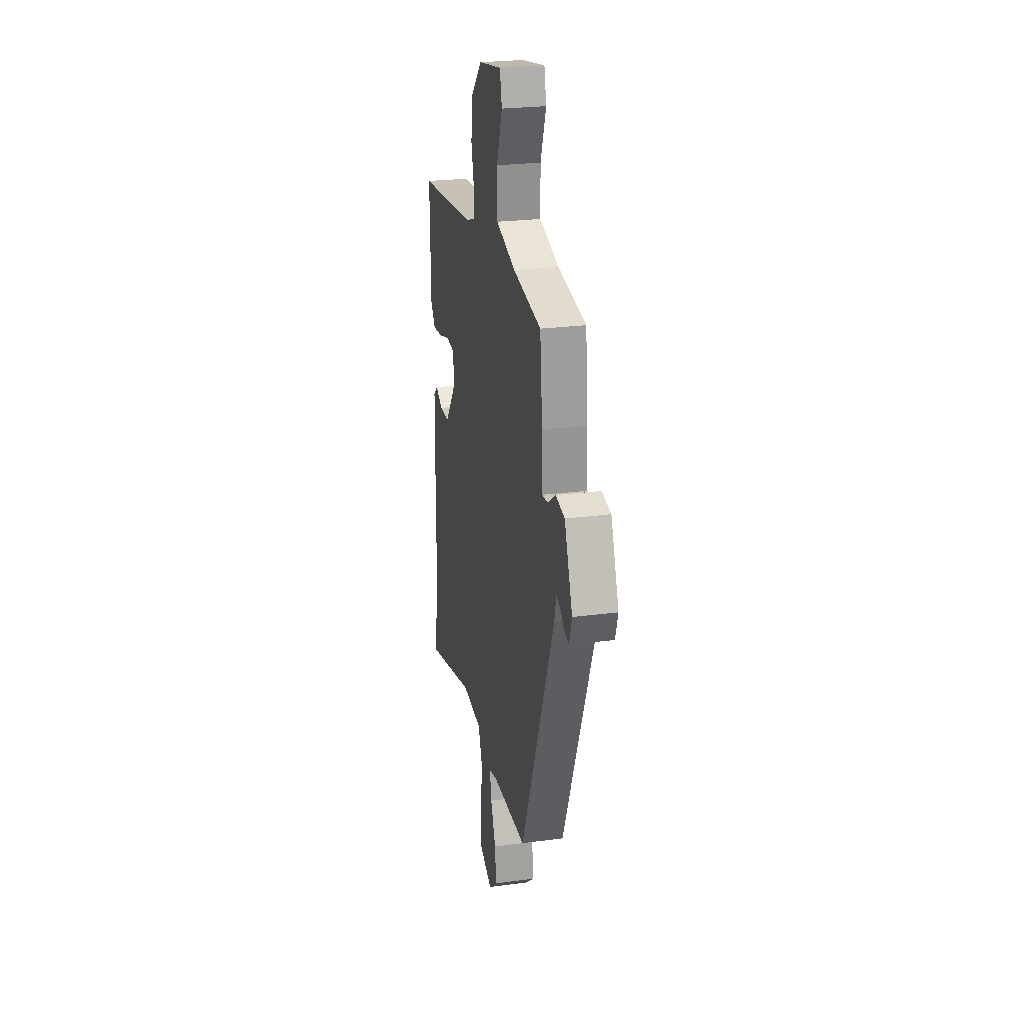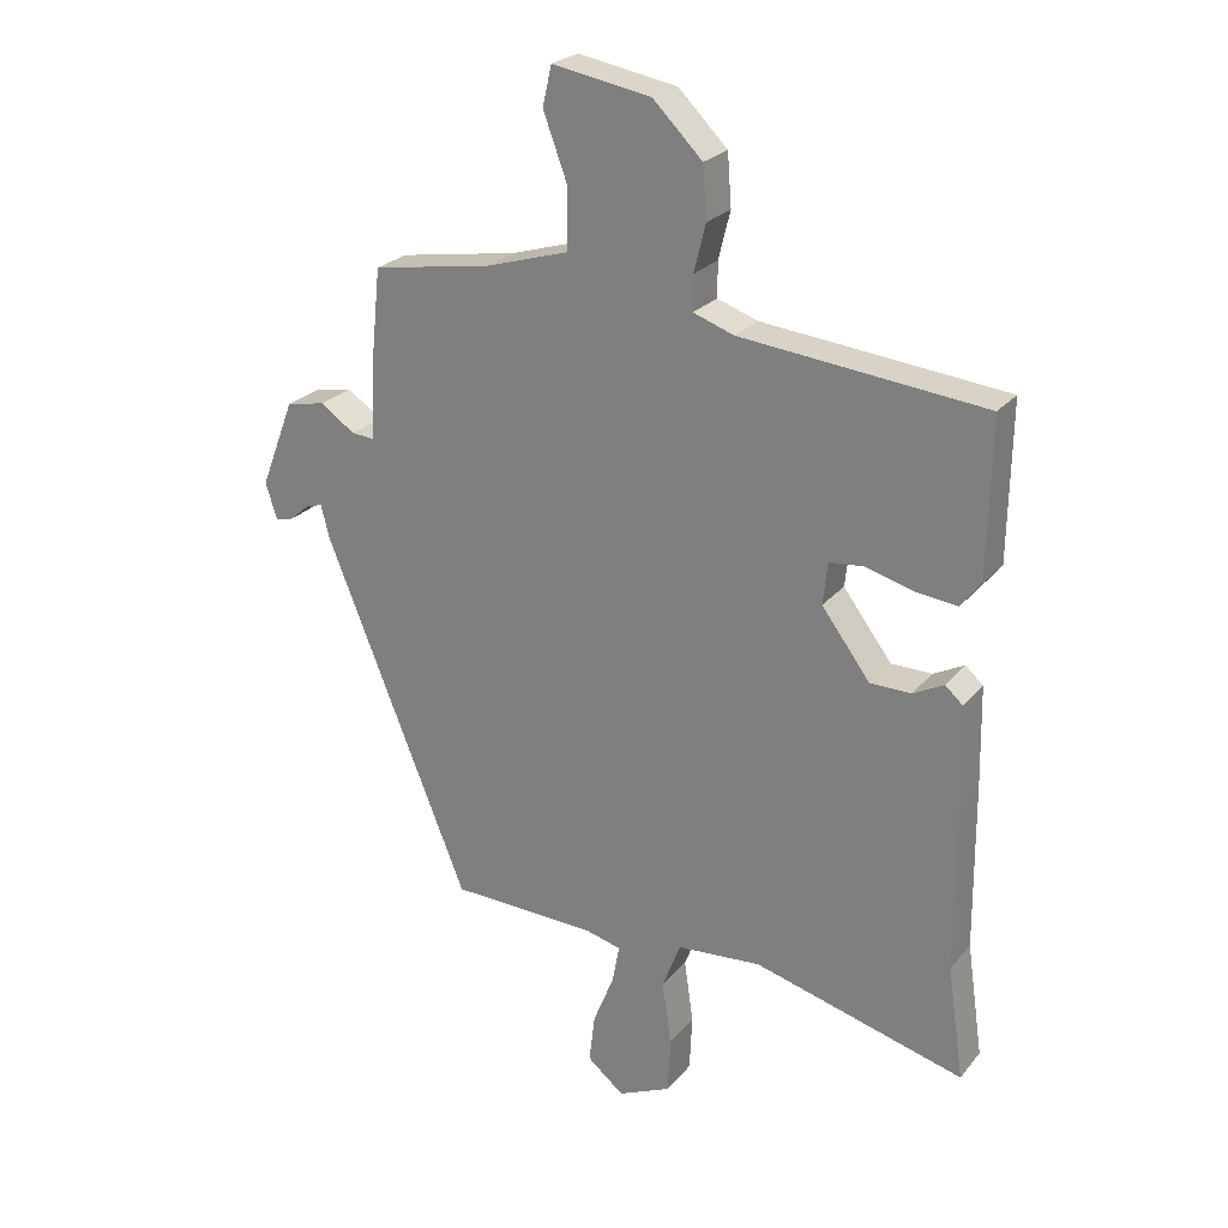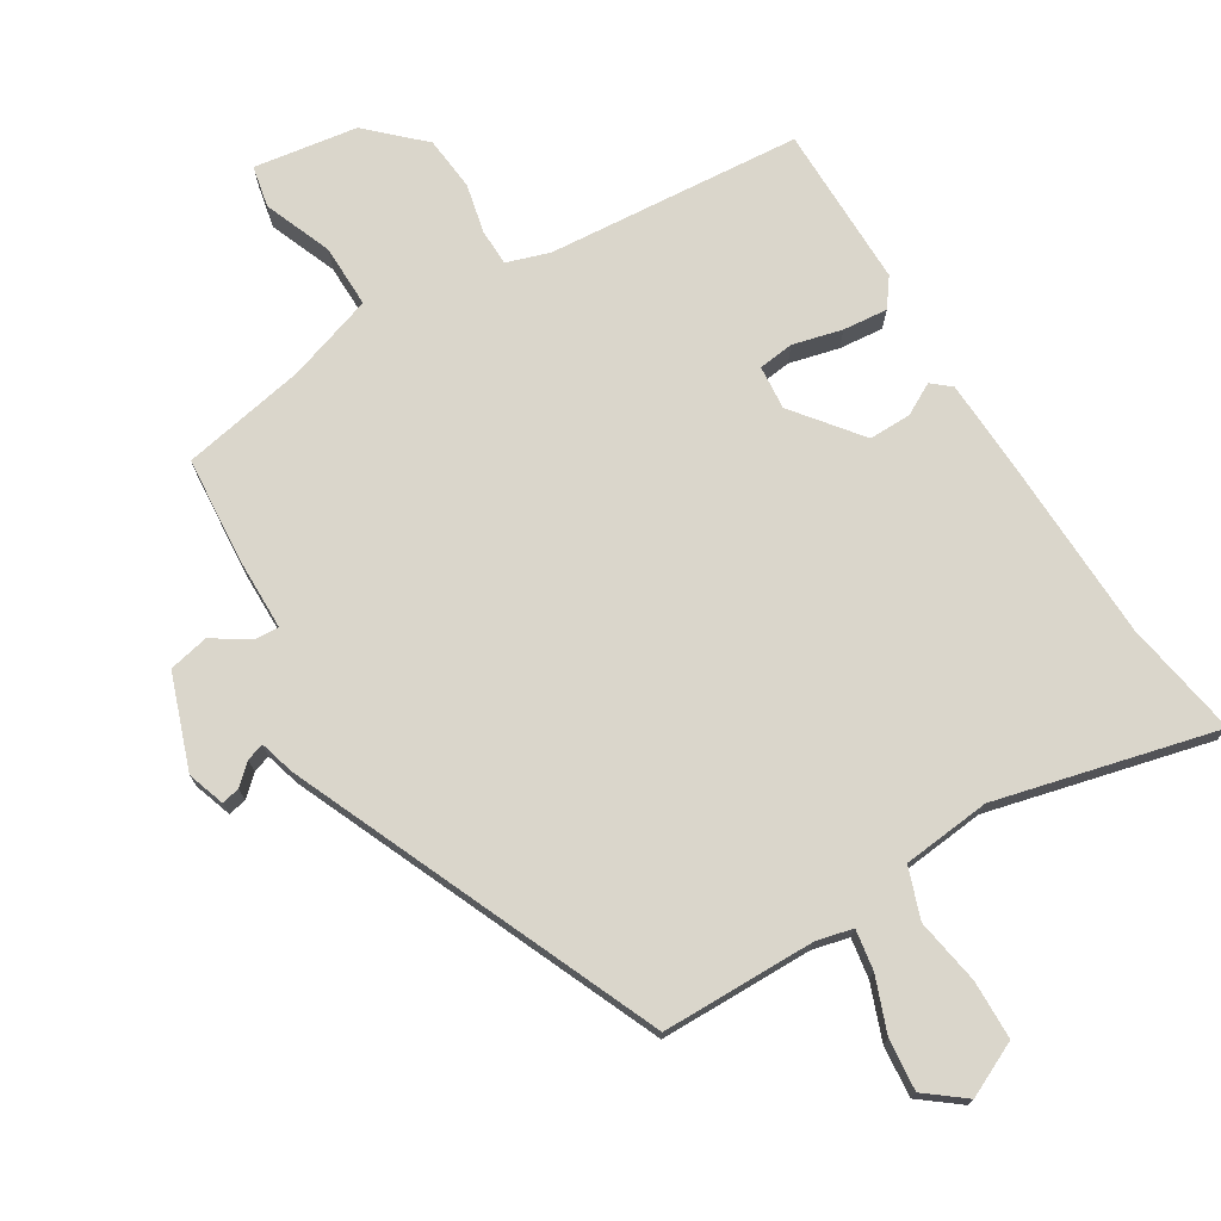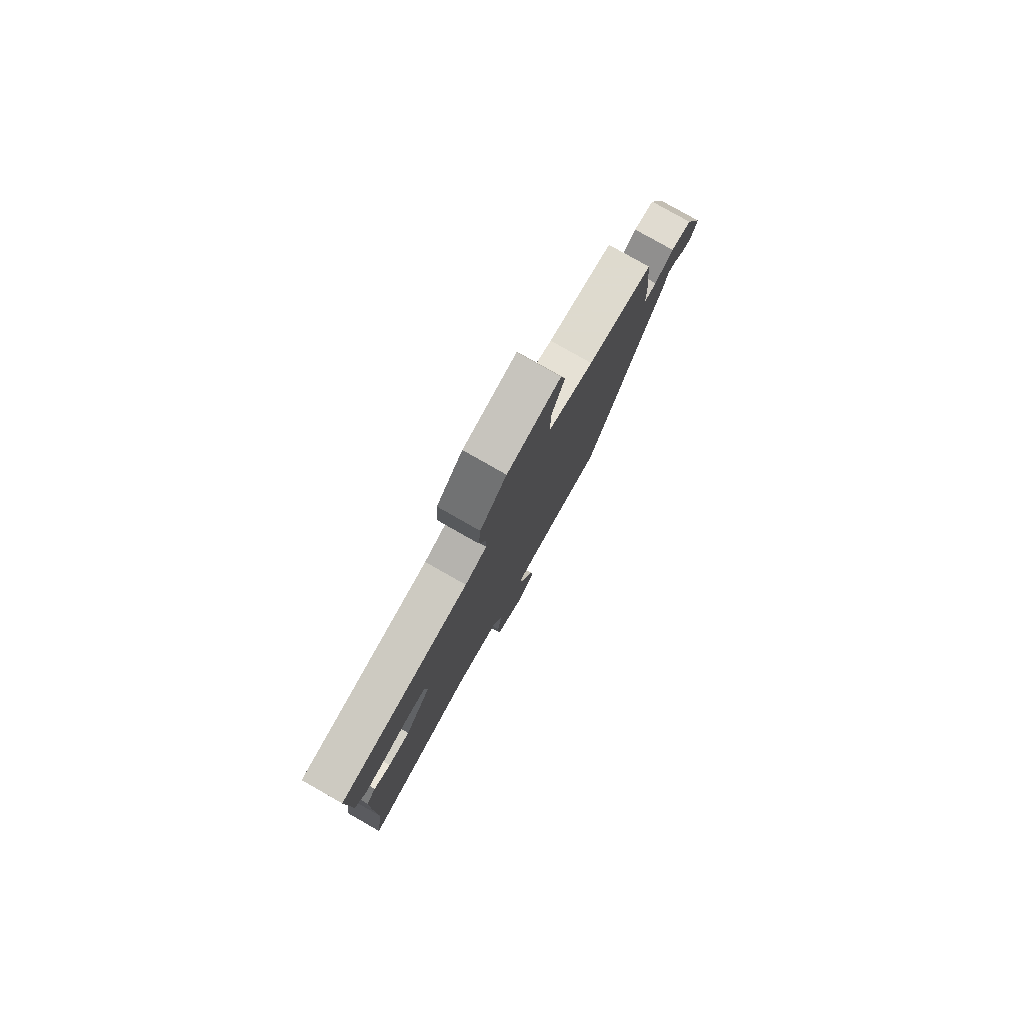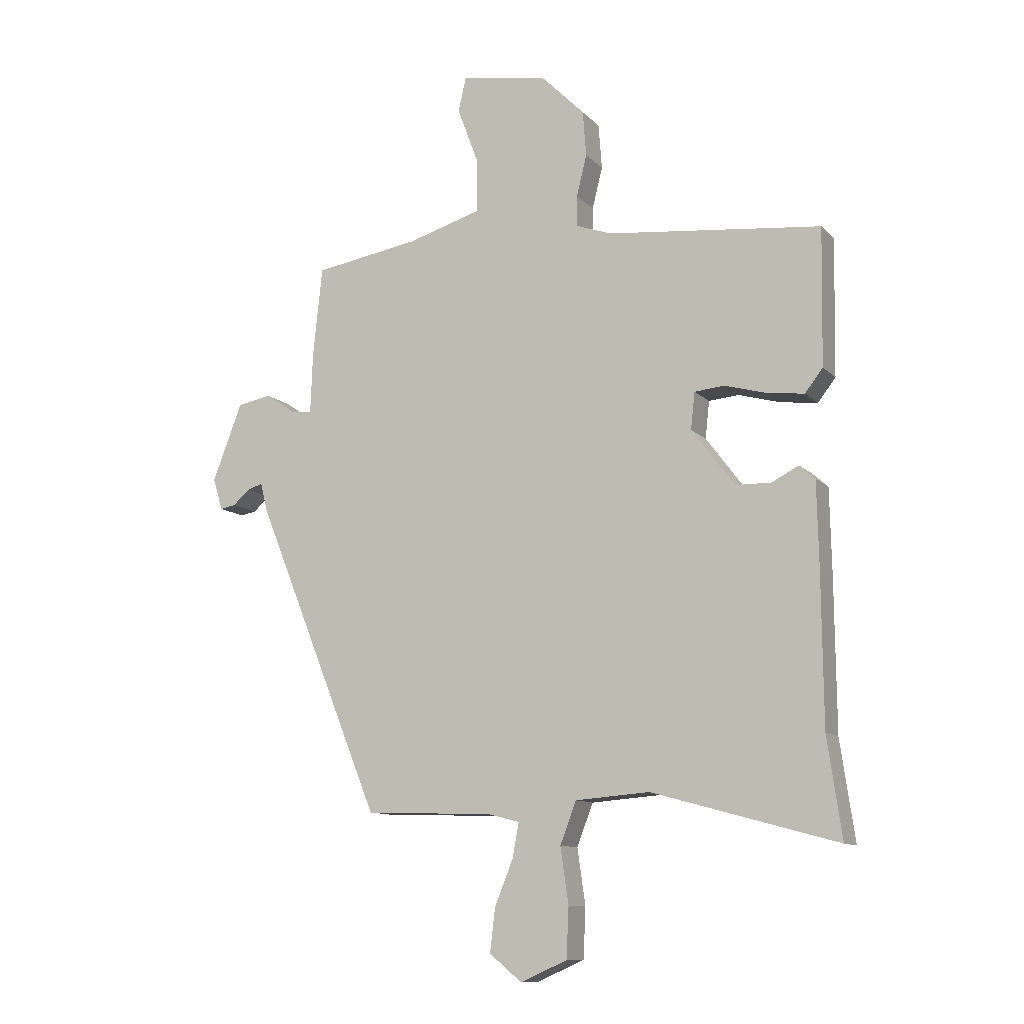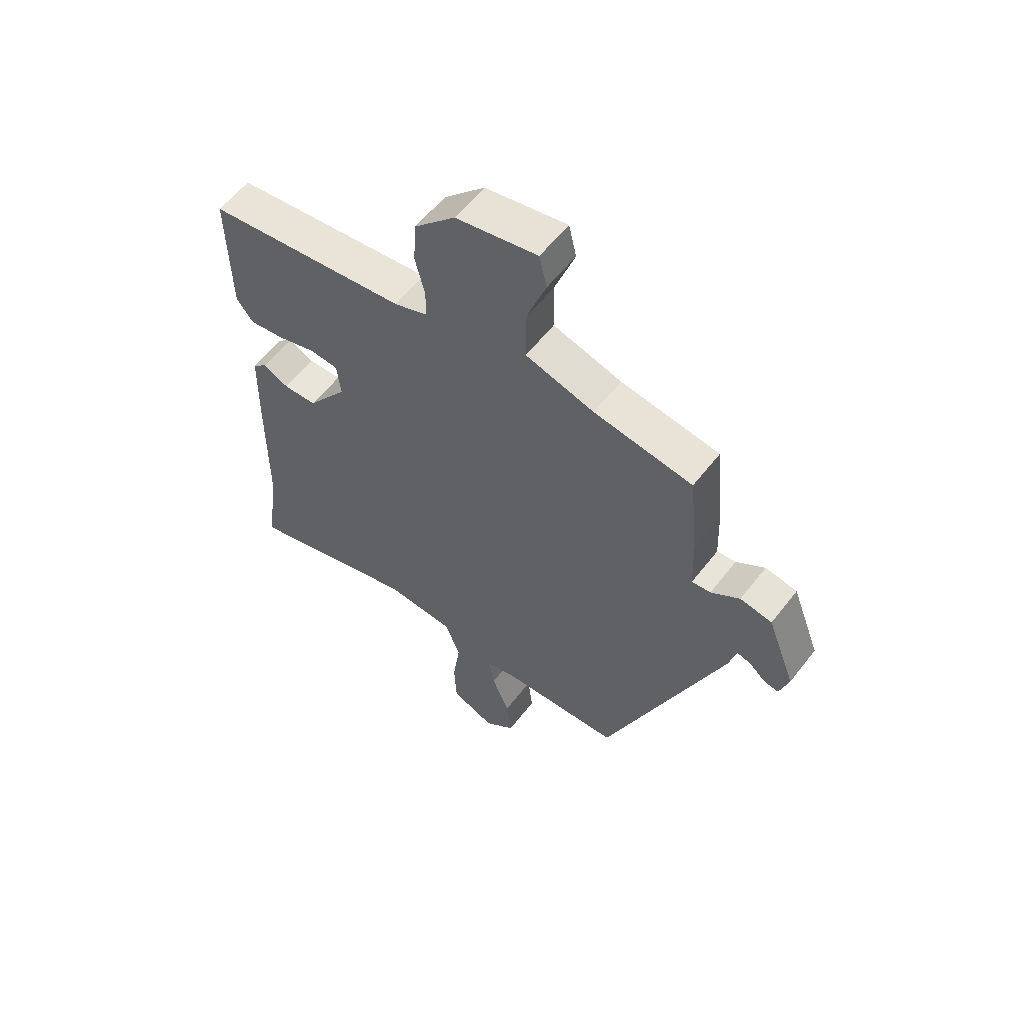
<metadata>
{"format":"obj","ext":"obj","renderer":"f3d","projection":"perspective","resolution":1024,"background":"white","views":[{"elev":25.1,"azim":77.9,"up":"+Z"},{"elev":24.4,"azim":-150.5,"up":"+Z"},{"elev":74.1,"azim":147.2,"up":"+Y"},{"elev":79.9,"azim":-60.4,"up":"+Z"},{"elev":-10.9,"azim":-155.0,"up":"+Z"},{"elev":57.9,"azim":37.3,"up":"+Z"}]}
</metadata>
<code>
v 0.324 0.07 -0.481
v 0.1 0.07 -0.489
v 0.046 0.07 -0.503
v 0.057 0.07 -0.562
v 0.089 0.07 -0.641
v 0.098 0.07 -0.716
v 0.042 0.07 -0.762
v -0.039 0.07 -0.726
v -0.043 0.07 -0.64
v -0.029 0.07 -0.543
v -0.057 0.07 -0.47
v -0.186 0.07 -0.46
v -0.507 0.07 -0.548
v -0.482 0.07 -0.376
v -0.48 0.07 -0.115
v -0.477 0.07 0.03
v -0.45 0.07 0.054
v -0.403 0.07 0.03
v -0.341 0.07 0.031
v -0.267 0.07 0.13
v -0.274 0.07 0.194
v -0.326 0.07 0.199
v -0.398 0.07 0.179
v -0.463 0.07 0.171
v -0.494 0.07 0.211
v -0.498 0.07 0.448
v -0.127 0.07 0.487
v -0.065 0.07 0.509
v -0.065 0.07 0.562
v -0.083 0.07 0.634
v -0.077 0.07 0.713
v -0.002 0.07 0.788
v 0.149 0.07 0.815
v 0.163 0.07 0.755
v 0.126 0.07 0.655
v 0.127 0.07 0.563
v 0.254 0.07 0.525
v 0.437 0.07 0.495
v 0.453 0.07 0.34
v 0.457 0.07 0.234
v 0.492 0.07 0.237
v 0.545 0.07 0.273
v 0.604 0.07 0.262
v 0.656 0.07 0.127
v 0.639 0.07 0.072
v 0.612 0.07 0.077
v 0.582 0.07 0.103
v 0.556 0.07 0.111
v 0.543 0.07 0.06
v 0.324 0 -0.481
v 0.1 0 -0.489
v 0.046 0 -0.503
v 0.057 0 -0.562
v 0.089 0 -0.641
v 0.098 0 -0.716
v 0.042 0 -0.762
v -0.039 0 -0.726
v -0.043 0 -0.64
v -0.029 0 -0.543
v -0.057 0 -0.47
v -0.186 0 -0.46
v -0.507 0 -0.548
v -0.482 0 -0.376
v -0.48 0 -0.115
v -0.477 0 0.03
v -0.45 0 0.054
v -0.403 0 0.03
v -0.341 0 0.031
v -0.267 0 0.13
v -0.274 0 0.194
v -0.326 0 0.199
v -0.398 0 0.179
v -0.463 0 0.171
v -0.494 0 0.211
v -0.498 0 0.448
v -0.127 0 0.487
v -0.065 0 0.509
v -0.065 0 0.562
v -0.083 0 0.634
v -0.077 0 0.713
v -0.002 0 0.788
v 0.149 0 0.815
v 0.163 0 0.755
v 0.126 0 0.655
v 0.127 0 0.563
v 0.254 0 0.525
v 0.437 0 0.495
v 0.453 0 0.34
v 0.457 0 0.234
v 0.492 0 0.237
v 0.545 0 0.273
v 0.604 0 0.262
v 0.656 0 0.127
v 0.639 0 0.072
v 0.612 0 0.077
v 0.582 0 0.103
v 0.556 0 0.111
v 0.543 0 0.06
f 48 49 1 2
f 44 45 46 47
f 44 47 48
f 41 42 43 44
f 40 41 44 48
f 37 38 39 40
f 36 37 40
f 36 40 48 2
f 32 33 34 35
f 29 30 31 32
f 28 29 32 35
f 24 25 26 27
f 22 23 24 27
f 21 22 27 28
f 20 21 28 35
f 15 16 17 18
f 14 15 18 19
f 12 13 14 19
f 11 12 19 20
f 7 8 9 10
f 5 6 7 10
f 4 5 10 11
f 3 4 11 20
f 20 35 36
f 2 3 20 36
f 51 50 98 97
f 96 95 94 93
f 97 96 93
f 93 92 91 90
f 97 93 90 89
f 89 88 87 86
f 89 86 85
f 51 97 89 85
f 84 83 82 81
f 81 80 79 78
f 84 81 78 77
f 76 75 74 73
f 76 73 72 71
f 77 76 71 70
f 84 77 70 69
f 67 66 65 64
f 68 67 64 63
f 68 63 62 61
f 69 68 61 60
f 59 58 57 56
f 59 56 55 54
f 60 59 54 53
f 69 60 53 52
f 85 84 69
f 85 69 52 51
f 1 50 51 2
f 2 51 52 3
f 3 52 53 4
f 4 53 54 5
f 5 54 55 6
f 6 55 56 7
f 7 56 57 8
f 8 57 58 9
f 9 58 59 10
f 10 59 60 11
f 11 60 61 12
f 12 61 62 13
f 13 62 63 14
f 14 63 64 15
f 15 64 65 16
f 16 65 66 17
f 17 66 67 18
f 18 67 68 19
f 19 68 69 20
f 20 69 70 21
f 21 70 71 22
f 22 71 72 23
f 23 72 73 24
f 24 73 74 25
f 25 74 75 26
f 26 75 76 27
f 27 76 77 28
f 28 77 78 29
f 29 78 79 30
f 30 79 80 31
f 31 80 81 32
f 32 81 82 33
f 33 82 83 34
f 34 83 84 35
f 35 84 85 36
f 36 85 86 37
f 37 86 87 38
f 38 87 88 39
f 39 88 89 40
f 40 89 90 41
f 41 90 91 42
f 42 91 92 43
f 43 92 93 44
f 44 93 94 45
f 45 94 95 46
f 46 95 96 47
f 47 96 97 48
f 48 97 98 49
f 49 98 50 1

</code>
